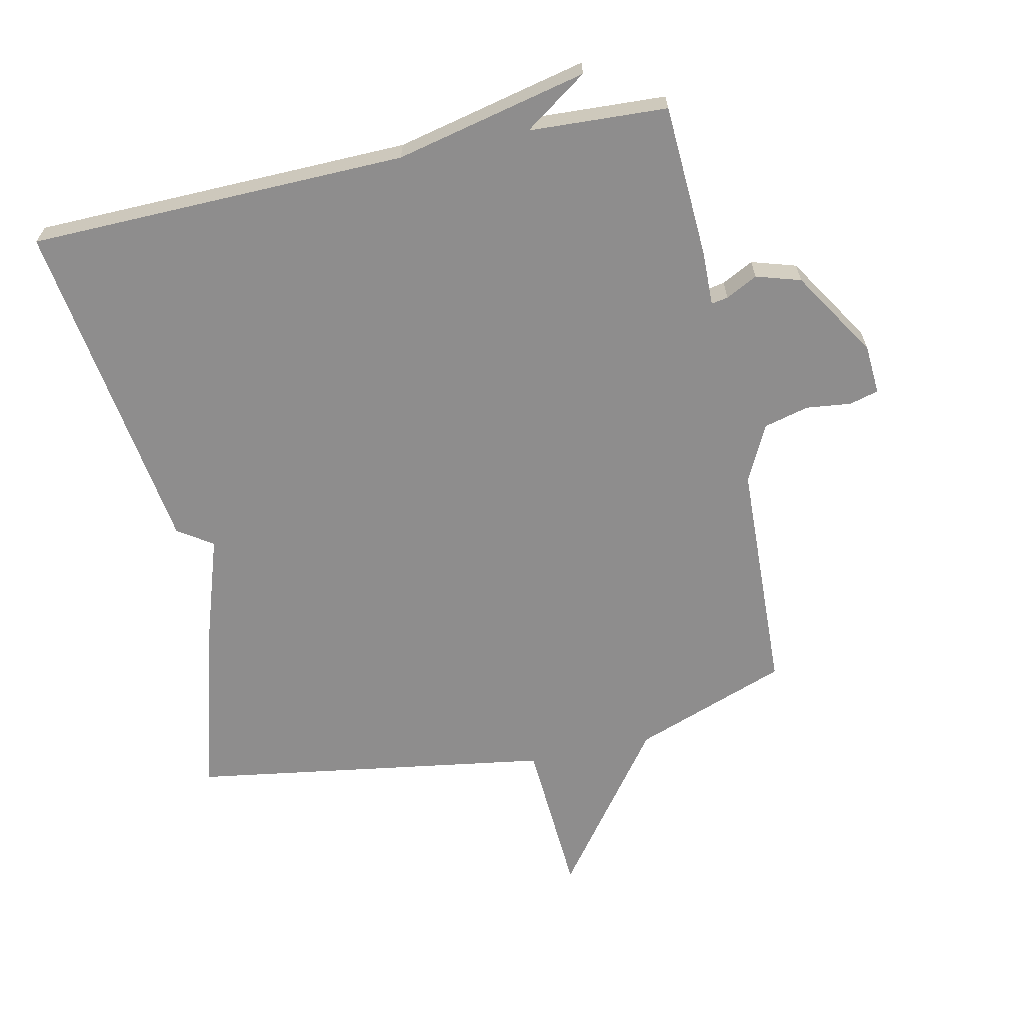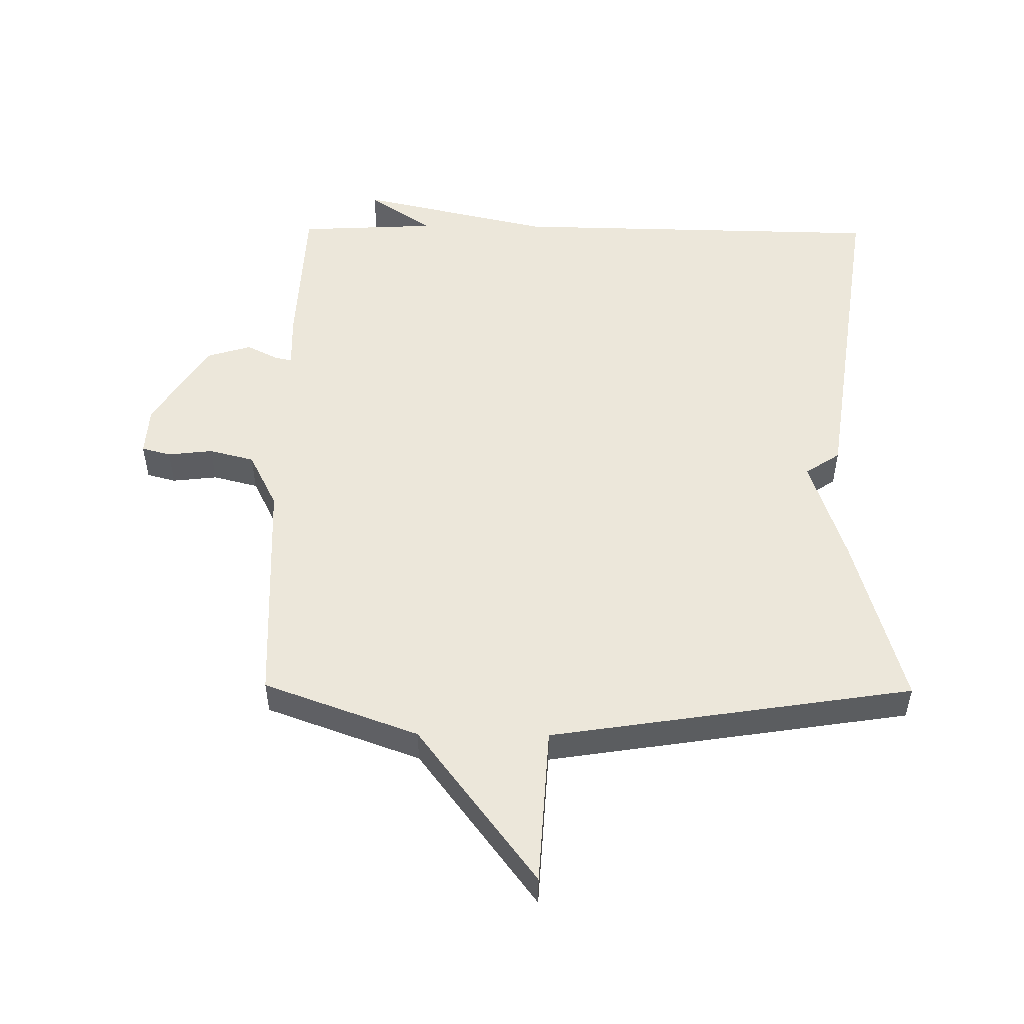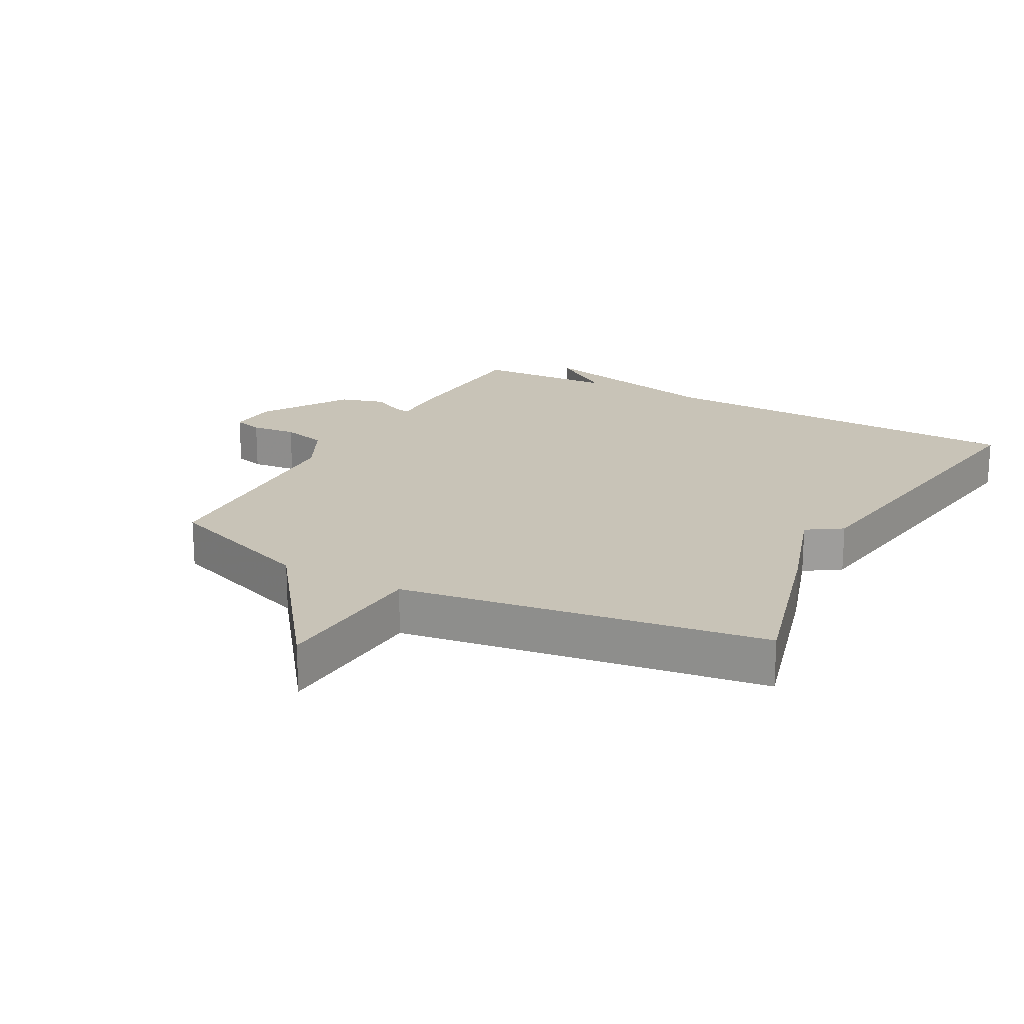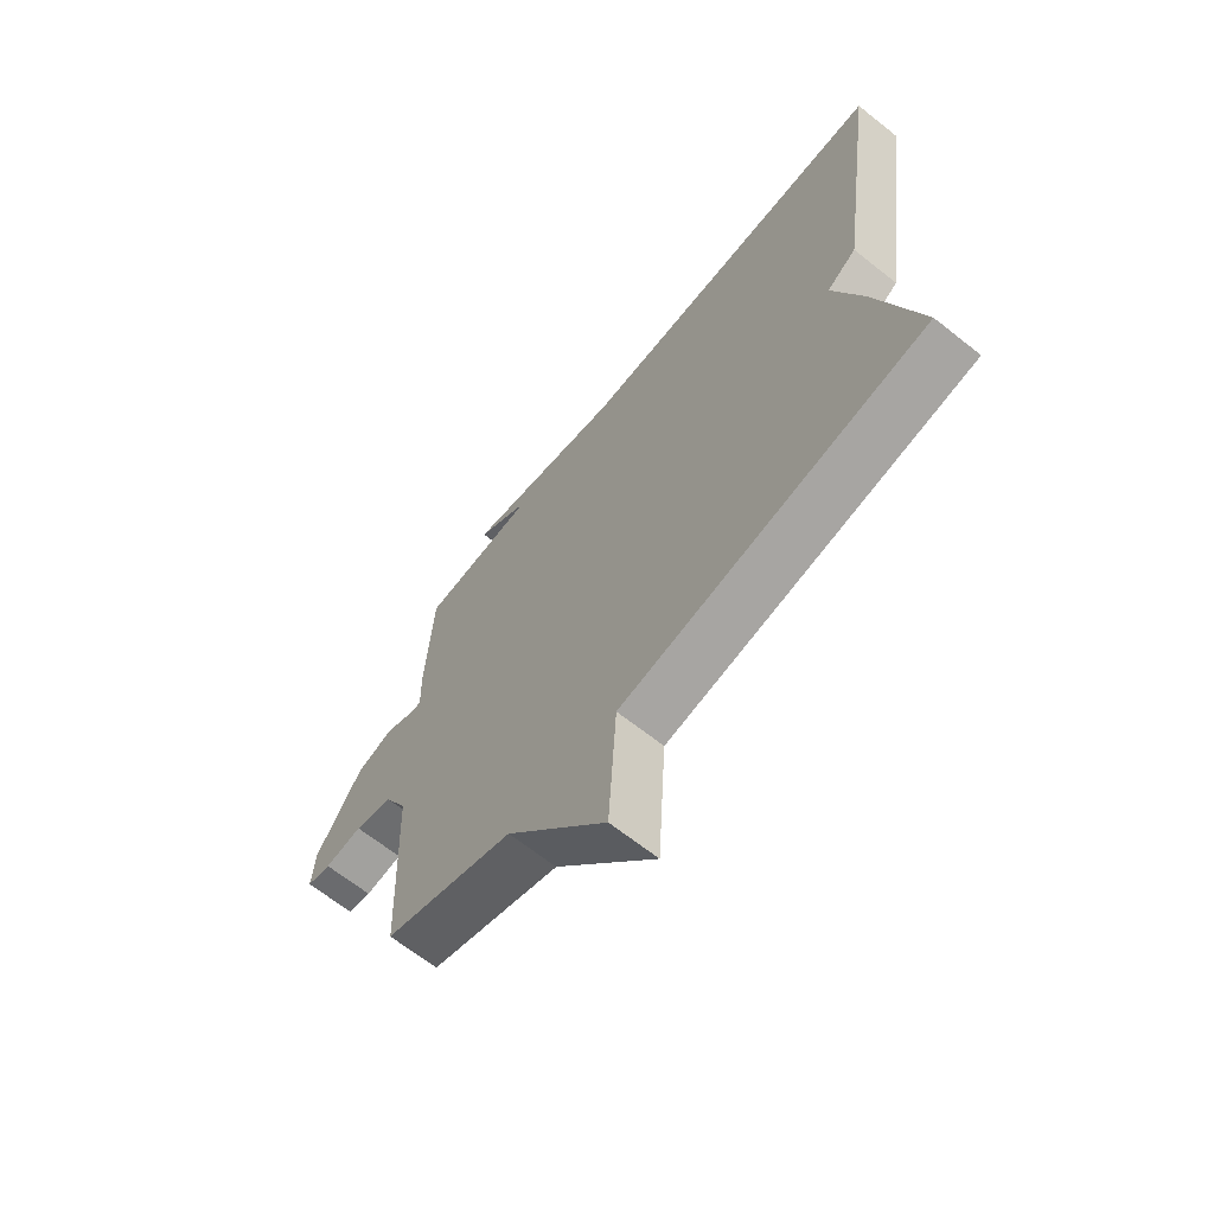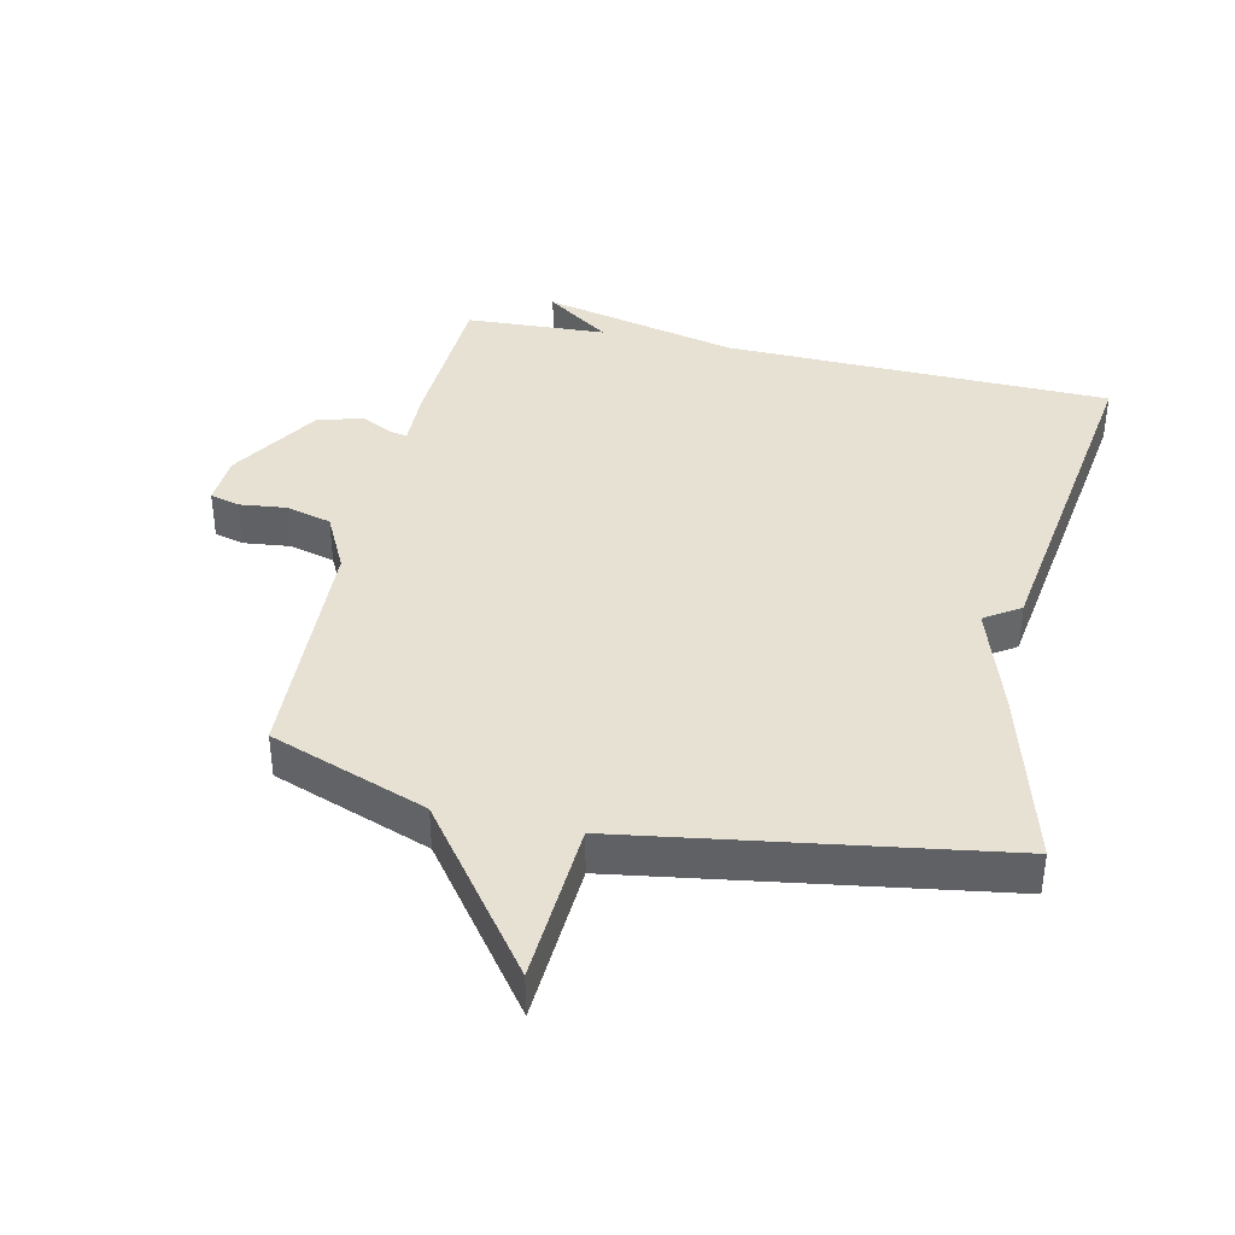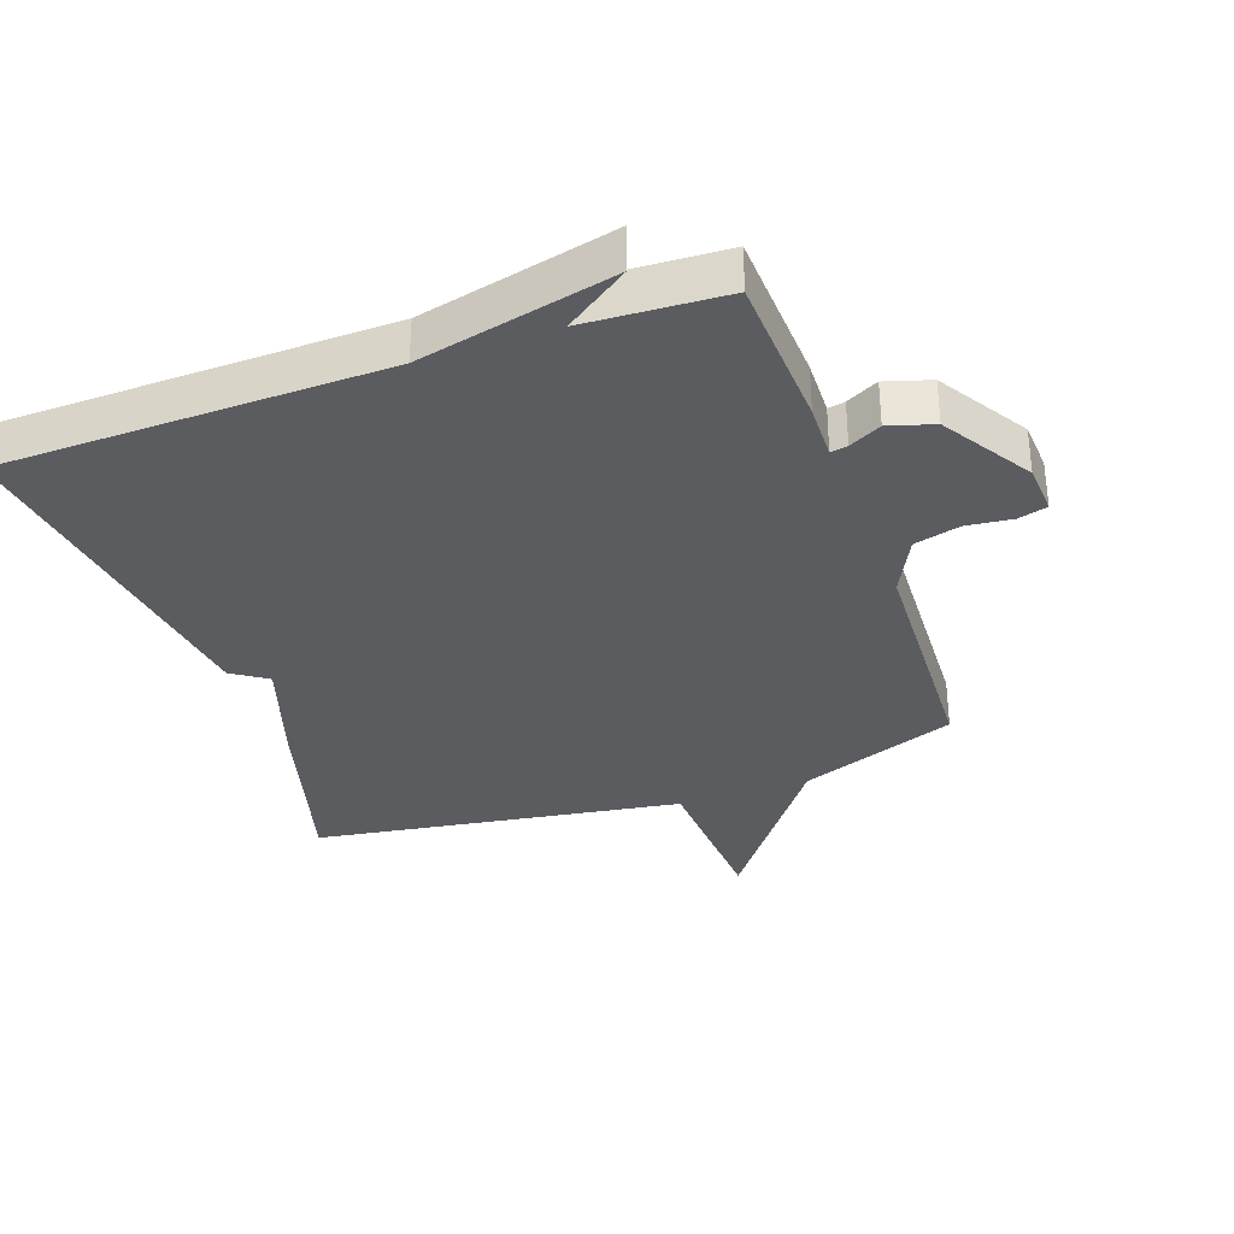
<metadata>
{"format":"obj","ext":"obj","renderer":"f3d","projection":"perspective","resolution":1024,"background":"white","views":[{"elev":-64.7,"azim":12.2,"up":"+Y"},{"elev":51.8,"azim":-179.4,"up":"+Y"},{"elev":19.8,"azim":-151.4,"up":"+Y"},{"elev":-66.6,"azim":-128.5,"up":"+Z"},{"elev":39.5,"azim":-167.5,"up":"+Y"},{"elev":-34.1,"azim":19.5,"up":"+Y"}]}
</metadata>
<code>
v -0.5 0.07 -0.5
v -0.424 0.07 -0.228
v -0.37 0.07 -0.064
v -0.424 0.07 -0.028
v -0.5 0.07 0.5
v 0.086 0.07 0.511
v 0.384 0.07 0.579
v 0.286 0.07 0.511
v 0.5 0.07 0.5
v 0.512 0.07 0.262
v 0.51 0.07 0.177
v 0.536 0.07 0.182
v 0.585 0.07 0.207
v 0.654 0.07 0.186
v 0.739 0.07 0.051
v 0.744 0.07 -0.026
v 0.699 0.07 -0.038
v 0.629 0.07 -0.03
v 0.559 0.07 -0.048
v 0.515 0.07 -0.136
v 0.5 0.07 -0.5
v 0.261 0.07 -0.587
v 0.076 0.07 -0.834
v 0.061 0.07 -0.587
v -0.5 0 -0.5
v -0.424 0 -0.228
v -0.37 0 -0.064
v -0.424 0 -0.028
v -0.5 0 0.5
v 0.086 0 0.511
v 0.384 0 0.579
v 0.286 0 0.511
v 0.5 0 0.5
v 0.512 0 0.262
v 0.51 0 0.177
v 0.536 0 0.182
v 0.585 0 0.207
v 0.654 0 0.186
v 0.739 0 0.051
v 0.744 0 -0.026
v 0.699 0 -0.038
v 0.629 0 -0.03
v 0.559 0 -0.048
v 0.515 0 -0.136
v 0.5 0 -0.5
v 0.261 0 -0.587
v 0.076 0 -0.834
v 0.061 0 -0.587
f 22 23 24
f 1 2 3
f 24 1 3
f 22 24 3
f 21 22 3
f 20 21 3
f 4 5 6
f 3 4 6
f 20 3 6
f 19 20 6
f 18 19 6
f 16 17 18
f 15 16 18
f 14 15 18
f 13 14 18
f 12 13 18
f 11 12 18
f 11 18 6
f 10 11 6
f 9 10 6
f 8 9 6
f 6 7 8
f 48 47 46
f 27 26 25
f 27 25 48
f 27 48 46
f 27 46 45
f 27 45 44
f 30 29 28
f 30 28 27
f 30 27 44
f 30 44 43
f 30 43 42
f 42 41 40
f 42 40 39
f 42 39 38
f 42 38 37
f 42 37 36
f 42 36 35
f 30 42 35
f 30 35 34
f 30 34 33
f 30 33 32
f 32 31 30
f 1 25 26 2
f 2 26 27 3
f 3 27 28 4
f 4 28 29 5
f 5 29 30 6
f 6 30 31 7
f 7 31 32 8
f 8 32 33 9
f 9 33 34 10
f 10 34 35 11
f 11 35 36 12
f 12 36 37 13
f 13 37 38 14
f 14 38 39 15
f 15 39 40 16
f 16 40 41 17
f 17 41 42 18
f 18 42 43 19
f 19 43 44 20
f 20 44 45 21
f 21 45 46 22
f 22 46 47 23
f 23 47 48 24
f 24 48 25 1

</code>
